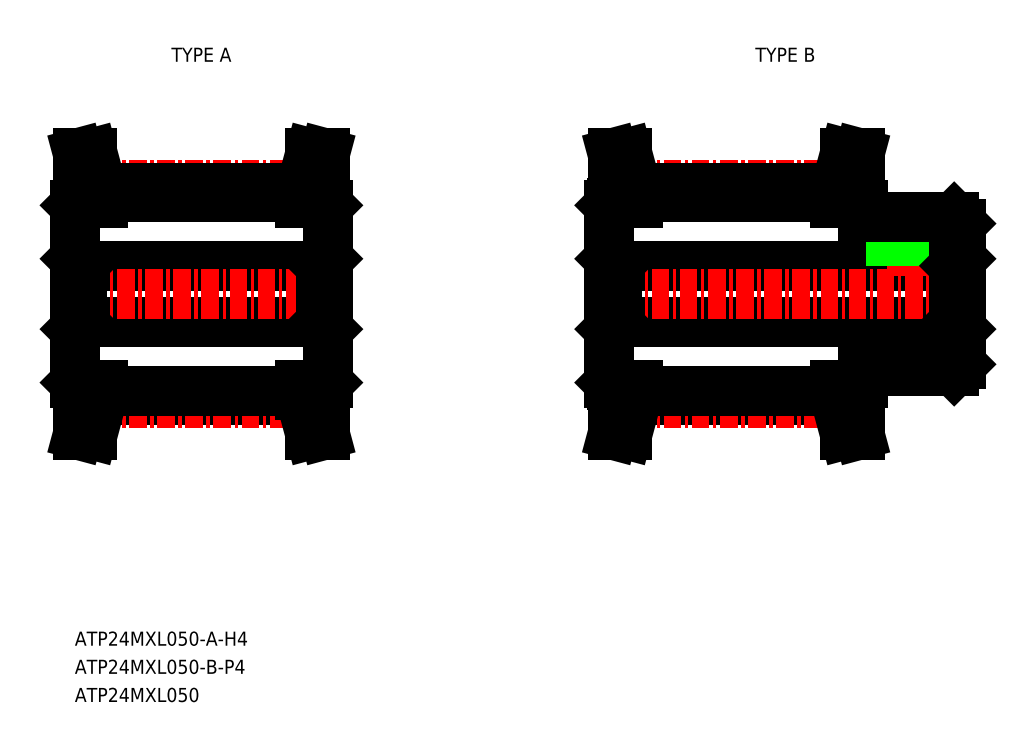
<metadata>
{"format":"dxf","ext":"dxf","renderer":"ezdxf+matplotlib","layout":"modelspace","background":"white","min_lineweight":24,"dpi":150}
</metadata>
<code>
0
SECTION
2
ENTITIES
0
TEXT
8
0
10
-208.7
20
21.68
30
0
40
1
1
ATP24MXL050-A-H4
7
MISUMI
0
LINE
8
CENTER
10
-206.8
20
54.44
30
0
11
-192.5
21
54.44
31
0
0
LINE
8
0
10
-206.7
20
53.55
30
0
11
-192.7
21
53.55
31
0
0
LINE
8
0
10
-206.8
20
54.19
30
0
11
-192.6
21
54.19
31
0
0
LINE
8
0
10
-208.2
20
44.68
30
0
11
-191.2
21
44.68
31
0
0
LINE
8
0
10
-208.2
20
48.68
30
0
11
-191.2
21
48.68
31
0
0
LINE
8
CENTER
10
-209.7
20
46.68
30
0
11
-189.7
21
46.68
31
0
0
LINE
8
0
10
-207.7
20
53.76
30
0
11
-208.5
21
56.68
31
0
0
LINE
8
0
10
-206.7
20
53.89
30
0
11
-207.4
21
56.68
31
0
0
LINE
8
0
10
-208.7
20
52.98
30
0
11
-208.7
21
40.38
31
0
0
LINE
8
0
10
-208.7
20
44.18
30
0
11
-208.2
21
44.68
31
0
0
LINE
8
0
10
-208.5
20
40.18
30
0
11
-206.7
21
40.18
31
0
0
LINE
8
0
10
-208.7
20
40.38
30
0
11
-208.5
21
40.18
31
0
0
LINE
8
0
10
-208.7
20
49.33
30
0
11
-208.7
21
49.33
31
0
0
LINE
8
0
10
-208.7
20
49.18
30
0
11
-208.2
21
48.68
31
0
0
LINE
8
0
10
-208.7
20
46.68
30
0
11
-208.7
21
46.68
31
0
0
LINE
8
0
10
-208.2
20
48.68
30
0
11
-208.2
21
44.68
31
0
0
LINE
8
0
10
-208.5
20
53.18
30
0
11
-206.7
21
53.18
31
0
0
LINE
8
0
10
-208.7
20
52.98
30
0
11
-208.5
21
53.18
31
0
0
LINE
8
0
10
-207.7
20
53.76
30
0
11
-207.7
21
53.18
31
0
0
LINE
8
0
10
-206.7
20
53.89
30
0
11
-206.7
21
53.18
31
0
0
LINE
8
0
10
-208.5
20
56.68
30
0
11
-207.4
21
56.68
31
0
0
LINE
8
0
10
-206.7
20
39.46
30
0
11
-206.7
21
40.18
31
0
0
LINE
8
0
10
-207.7
20
39.59
30
0
11
-207.7
21
40.18
31
0
0
LINE
8
0
10
-206.8
20
39.17
30
0
11
-192.6
21
39.17
31
0
0
LINE
8
CENTER
10
-206.8
20
38.92
30
0
11
-192.5
21
38.92
31
0
0
LINE
8
0
10
-206.7
20
39.81
30
0
11
-192.7
21
39.81
31
0
0
LINE
8
0
10
-208.5
20
36.68
30
0
11
-207.4
21
36.68
31
0
0
LINE
8
0
10
-206.7
20
39.46
30
0
11
-207.4
21
36.68
31
0
0
LINE
8
0
10
-207.7
20
39.59
30
0
11
-208.5
21
36.68
31
0
0
LINE
8
CENTER
10
-168.8
20
54.44
30
0
11
-154.5
21
54.44
31
0
0
LINE
8
0
10
-168.7
20
53.55
30
0
11
-154.7
21
53.55
31
0
0
LINE
8
0
10
-168.8
20
54.19
30
0
11
-154.6
21
54.19
31
0
0
LINE
8
0
10
-170.2
20
44.68
30
0
11
-146.2
21
44.68
31
0
0
LINE
8
0
10
-170.2
20
48.68
30
0
11
-146.2
21
48.68
31
0
0
LINE
8
CENTER
10
-171.7
20
46.68
30
0
11
-144.7
21
46.68
31
0
0
LINE
8
0
10
-169.7
20
53.76
30
0
11
-170.5
21
56.68
31
0
0
LINE
8
0
10
-168.7
20
53.89
30
0
11
-169.4
21
56.68
31
0
0
LINE
8
0
10
-170.7
20
52.98
30
0
11
-170.7
21
40.38
31
0
0
LINE
8
0
10
-170.7
20
44.18
30
0
11
-170.2
21
44.68
31
0
0
LINE
8
0
10
-170.5
20
40.18
30
0
11
-168.7
21
40.18
31
0
0
LINE
8
0
10
-170.7
20
40.38
30
0
11
-170.5
21
40.18
31
0
0
LINE
8
0
10
-170.7
20
49.33
30
0
11
-170.7
21
49.33
31
0
0
LINE
8
0
10
-170.7
20
49.18
30
0
11
-170.2
21
48.68
31
0
0
LINE
8
0
10
-170.7
20
46.68
30
0
11
-170.7
21
46.68
31
0
0
LINE
8
0
10
-170.2
20
48.68
30
0
11
-170.2
21
44.68
31
0
0
LINE
8
0
10
-170.5
20
53.18
30
0
11
-168.7
21
53.18
31
0
0
LINE
8
0
10
-170.7
20
52.98
30
0
11
-170.5
21
53.18
31
0
0
LINE
8
0
10
-169.7
20
53.76
30
0
11
-169.7
21
53.18
31
0
0
LINE
8
0
10
-168.7
20
53.89
30
0
11
-168.7
21
53.18
31
0
0
LINE
8
0
10
-170.5
20
56.68
30
0
11
-169.4
21
56.68
31
0
0
LINE
8
0
10
-153.7
20
53.76
30
0
11
-152.9
21
56.68
31
0
0
LINE
8
0
10
-154.7
20
53.89
30
0
11
-153.9
21
56.68
31
0
0
LINE
8
0
10
-145.7
20
51.68
30
0
11
-145.7
21
41.68
31
0
0
LINE
8
0
10
-145.7
20
44.18
30
0
11
-146.2
21
44.68
31
0
0
LINE
8
0
10
-152.7
20
41.18
30
0
11
-146.2
21
41.18
31
0
0
LINE
8
0
10
-152.7
20
41.18
30
0
11
-152.7
21
40.38
31
0
0
LINE
8
0
10
-154.7
20
40.18
30
0
11
-152.9
21
40.18
31
0
0
LINE
8
0
10
-152.9
20
40.18
30
0
11
-152.7
21
40.38
31
0
0
LINE
8
0
10
-145.7
20
41.68
30
0
11
-146.2
21
41.18
31
0
0
LINE
8
CENTER
10
-149.2
20
53.18
30
0
11
-149.2
21
47.68
31
0
0
LINE
8
0
10
-150.4
20
52.18
30
0
11
-150.4
21
48.68
31
0
0
LINE
8
0
10
-150.7
20
52.18
30
0
11
-150.7
21
48.68
31
0
0
LINE
8
0
10
-148
20
52.18
30
0
11
-148
21
48.68
31
0
0
LINE
8
0
10
-147.7
20
52.18
30
0
11
-147.7
21
48.68
31
0
0
LINE
8
0
10
-145.7
20
49.18
30
0
11
-146.2
21
48.68
31
0
0
LINE
8
0
10
-146.2
20
48.68
30
0
11
-146.2
21
44.68
31
0
0
LINE
8
0
10
-152.7
20
52.18
30
0
11
-146.2
21
52.18
31
0
0
LINE
8
0
10
-154.7
20
53.18
30
0
11
-152.9
21
53.18
31
0
0
LINE
8
0
10
-154.7
20
53.89
30
0
11
-154.7
21
53.18
31
0
0
LINE
8
0
10
-152.7
20
52.98
30
0
11
-152.7
21
52.18
31
0
0
LINE
8
0
10
-153.7
20
53.76
30
0
11
-153.7
21
53.18
31
0
0
LINE
8
0
10
-152.7
20
52.98
30
0
11
-152.9
21
53.18
31
0
0
LINE
8
0
10
-146.2
20
52.18
30
0
11
-145.7
21
51.68
31
0
0
LINE
8
0
10
-152.9
20
56.68
30
0
11
-153.9
21
56.68
31
0
0
LINE
8
0
10
-153.7
20
39.59
30
0
11
-153.7
21
40.18
31
0
0
LINE
8
0
10
-154.7
20
39.46
30
0
11
-154.7
21
40.18
31
0
0
LINE
8
0
10
-168.7
20
39.46
30
0
11
-168.7
21
40.18
31
0
0
LINE
8
0
10
-169.7
20
39.59
30
0
11
-169.7
21
40.18
31
0
0
LINE
8
0
10
-152.9
20
36.68
30
0
11
-153.9
21
36.68
31
0
0
LINE
8
0
10
-153.7
20
39.59
30
0
11
-152.9
21
36.68
31
0
0
LINE
8
0
10
-168.8
20
39.17
30
0
11
-154.6
21
39.17
31
0
0
LINE
8
CENTER
10
-168.8
20
38.92
30
0
11
-154.5
21
38.92
31
0
0
LINE
8
0
10
-168.7
20
39.81
30
0
11
-154.7
21
39.81
31
0
0
LINE
8
0
10
-170.5
20
36.68
30
0
11
-169.4
21
36.68
31
0
0
LINE
8
0
10
-168.7
20
39.46
30
0
11
-169.4
21
36.68
31
0
0
LINE
8
0
10
-169.7
20
39.59
30
0
11
-170.5
21
36.68
31
0
0
LINE
8
0
10
-154.7
20
39.46
30
0
11
-153.9
21
36.68
31
0
0
LINE
8
0
10
-191.7
20
53.76
30
0
11
-190.9
21
56.68
31
0
0
LINE
8
0
10
-192.7
20
53.89
30
0
11
-191.9
21
56.68
31
0
0
LINE
8
0
10
-190.7
20
52.98
30
0
11
-190.7
21
40.38
31
0
0
LINE
8
0
10
-190.7
20
44.18
30
0
11
-191.2
21
44.68
31
0
0
LINE
8
0
10
-190.9
20
40.18
30
0
11
-192.7
21
40.18
31
0
0
LINE
8
0
10
-190.7
20
40.38
30
0
11
-190.9
21
40.18
31
0
0
LINE
8
0
10
-190.7
20
49.33
30
0
11
-190.7
21
49.33
31
0
0
LINE
8
0
10
-190.7
20
49.18
30
0
11
-191.2
21
48.68
31
0
0
LINE
8
0
10
-190.7
20
46.68
30
0
11
-190.7
21
46.68
31
0
0
LINE
8
0
10
-191.2
20
48.68
30
0
11
-191.2
21
44.68
31
0
0
LINE
8
0
10
-190.9
20
53.18
30
0
11
-192.7
21
53.18
31
0
0
LINE
8
0
10
-190.7
20
52.98
30
0
11
-190.9
21
53.18
31
0
0
LINE
8
0
10
-191.7
20
53.76
30
0
11
-191.7
21
53.18
31
0
0
LINE
8
0
10
-192.7
20
53.89
30
0
11
-192.7
21
53.18
31
0
0
LINE
8
0
10
-190.9
20
56.68
30
0
11
-191.9
21
56.68
31
0
0
LINE
8
0
10
-192.7
20
39.46
30
0
11
-192.7
21
40.18
31
0
0
LINE
8
0
10
-191.7
20
39.59
30
0
11
-191.7
21
40.18
31
0
0
LINE
8
0
10
-190.9
20
36.68
30
0
11
-191.9
21
36.68
31
0
0
LINE
8
0
10
-192.7
20
39.46
30
0
11
-191.9
21
36.68
31
0
0
LINE
8
0
10
-191.7
20
39.59
30
0
11
-190.9
21
36.68
31
0
0
TEXT
8
0
10
-208.7
20
19.68
30
0
40
1
1
ATP24MXL050-B-P4
7
MISUMI
0
TEXT
8
0
10
-208.7
20
17.68
30
0
40
1
1
ATP24MXL050
7
MISUMI
0
TEXT
8
0
10
-202.5
20
63.18
30
0
40
1
1
TYPE A
7
MISUMI
72
     1
11
-199.7
21
63.68
31
0
73
     2
0
TEXT
8
0
10
-161
20
63.18
30
0
40
1
1
TYPE B
7
MISUMI
72
     1
11
-158.2
21
63.68
31
0
73
     2
0
ENDSEC
0
EOF

</code>
